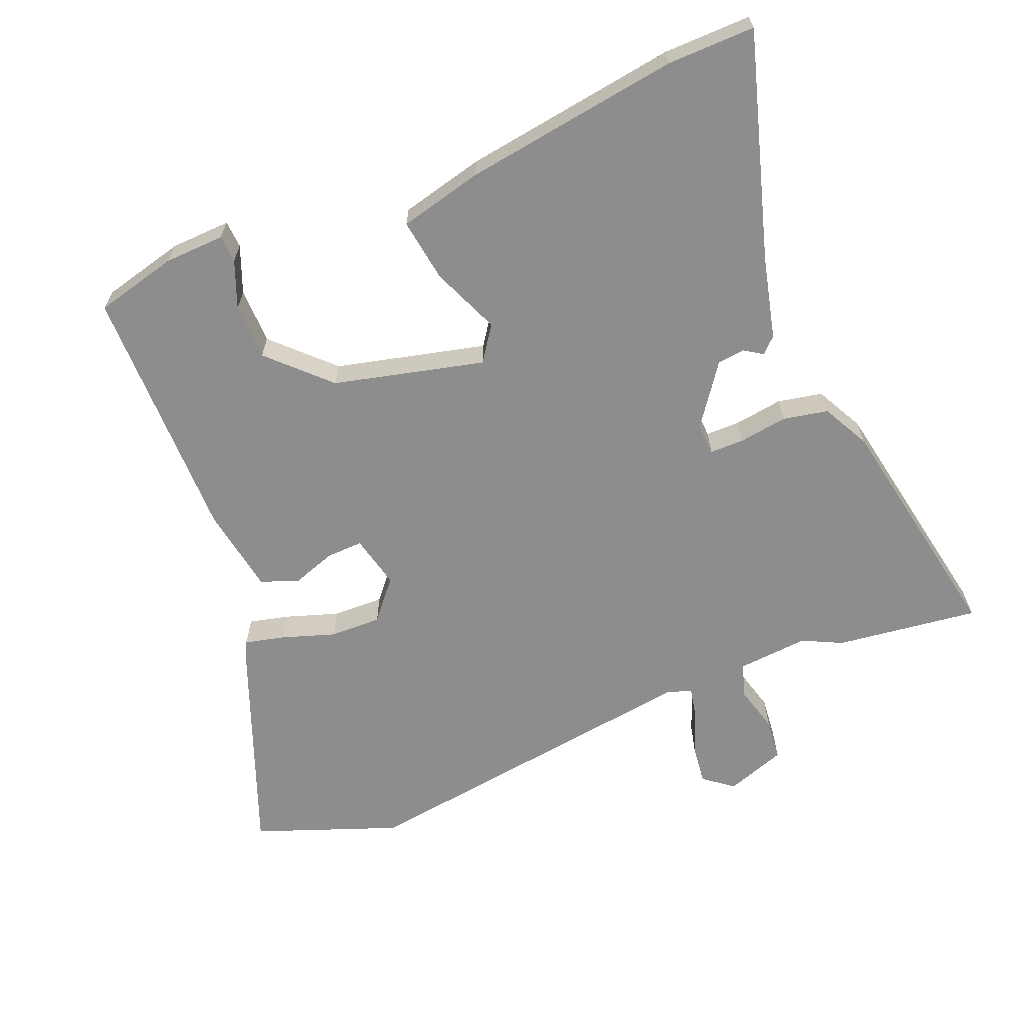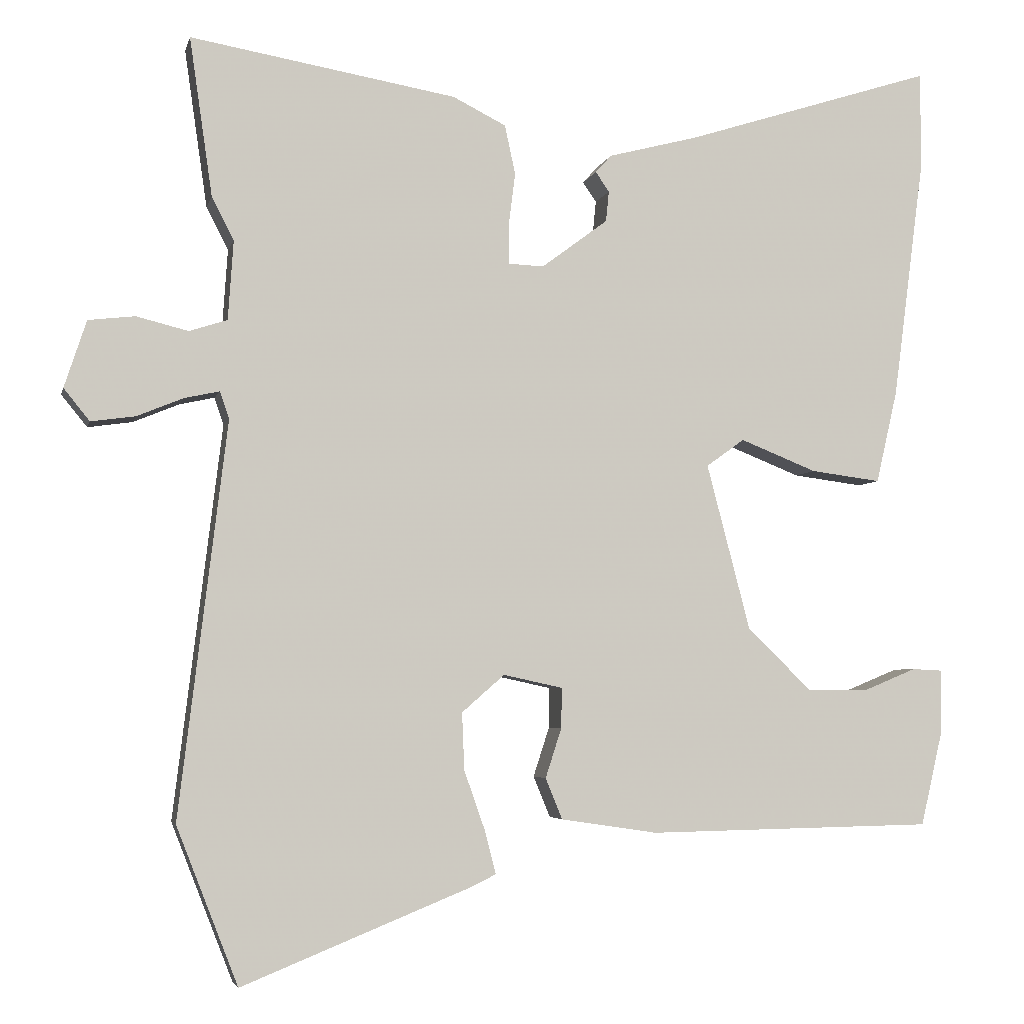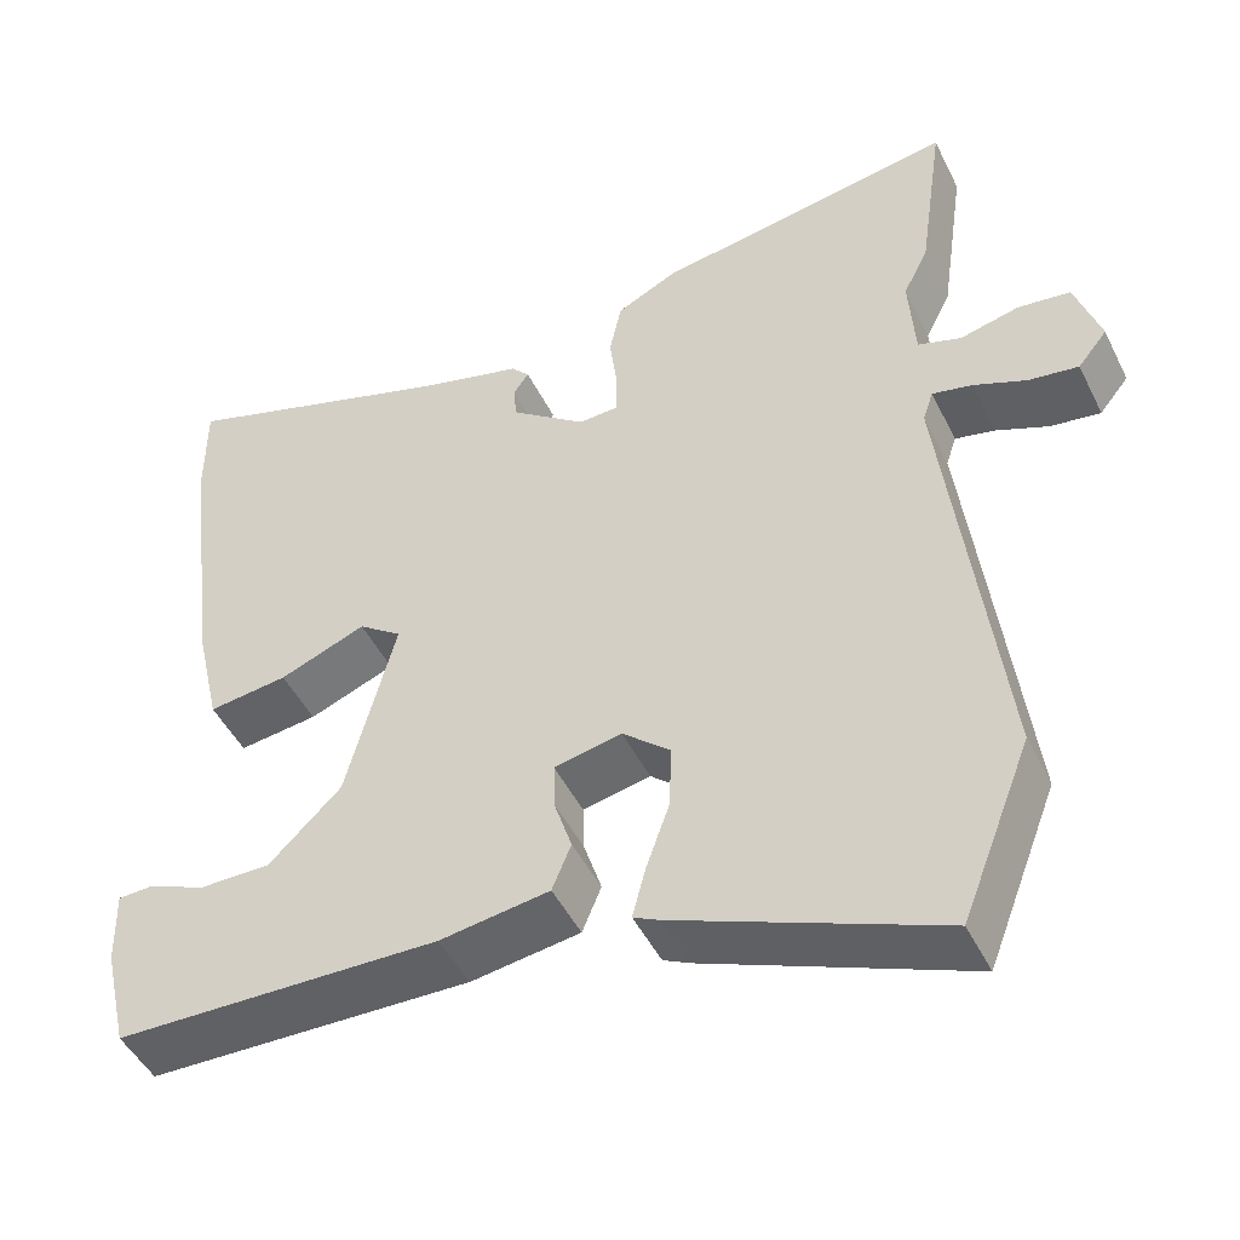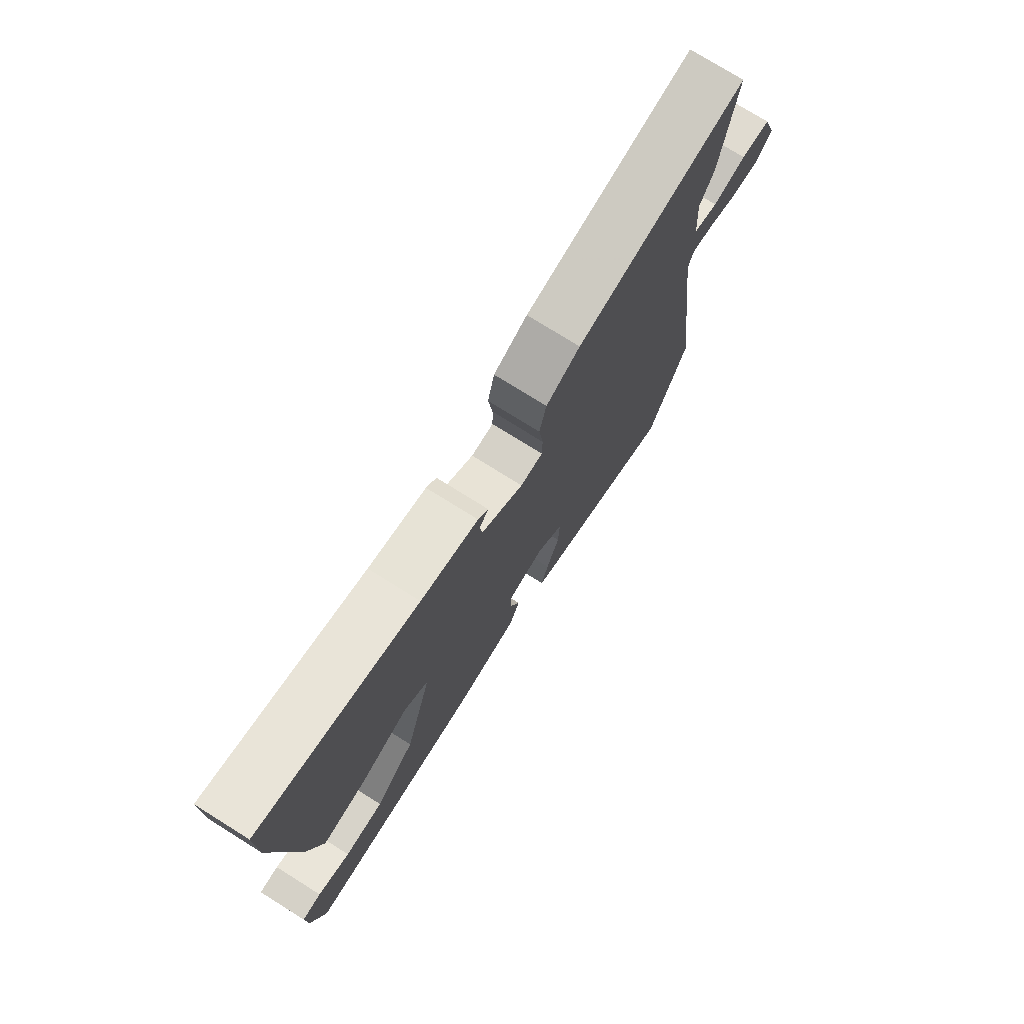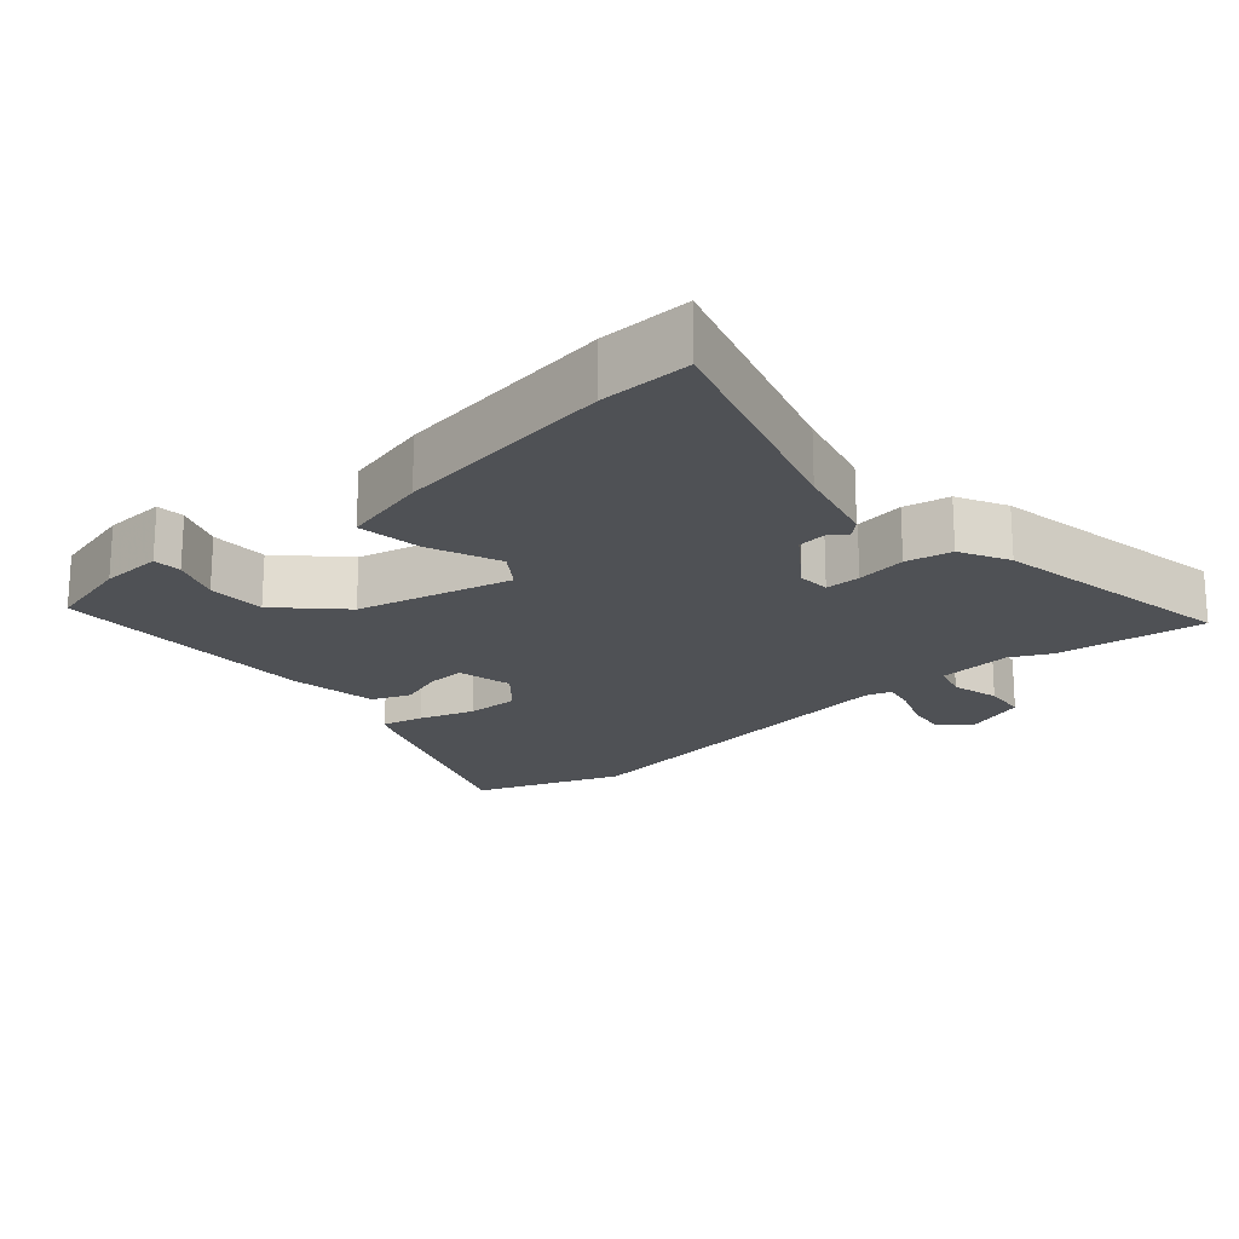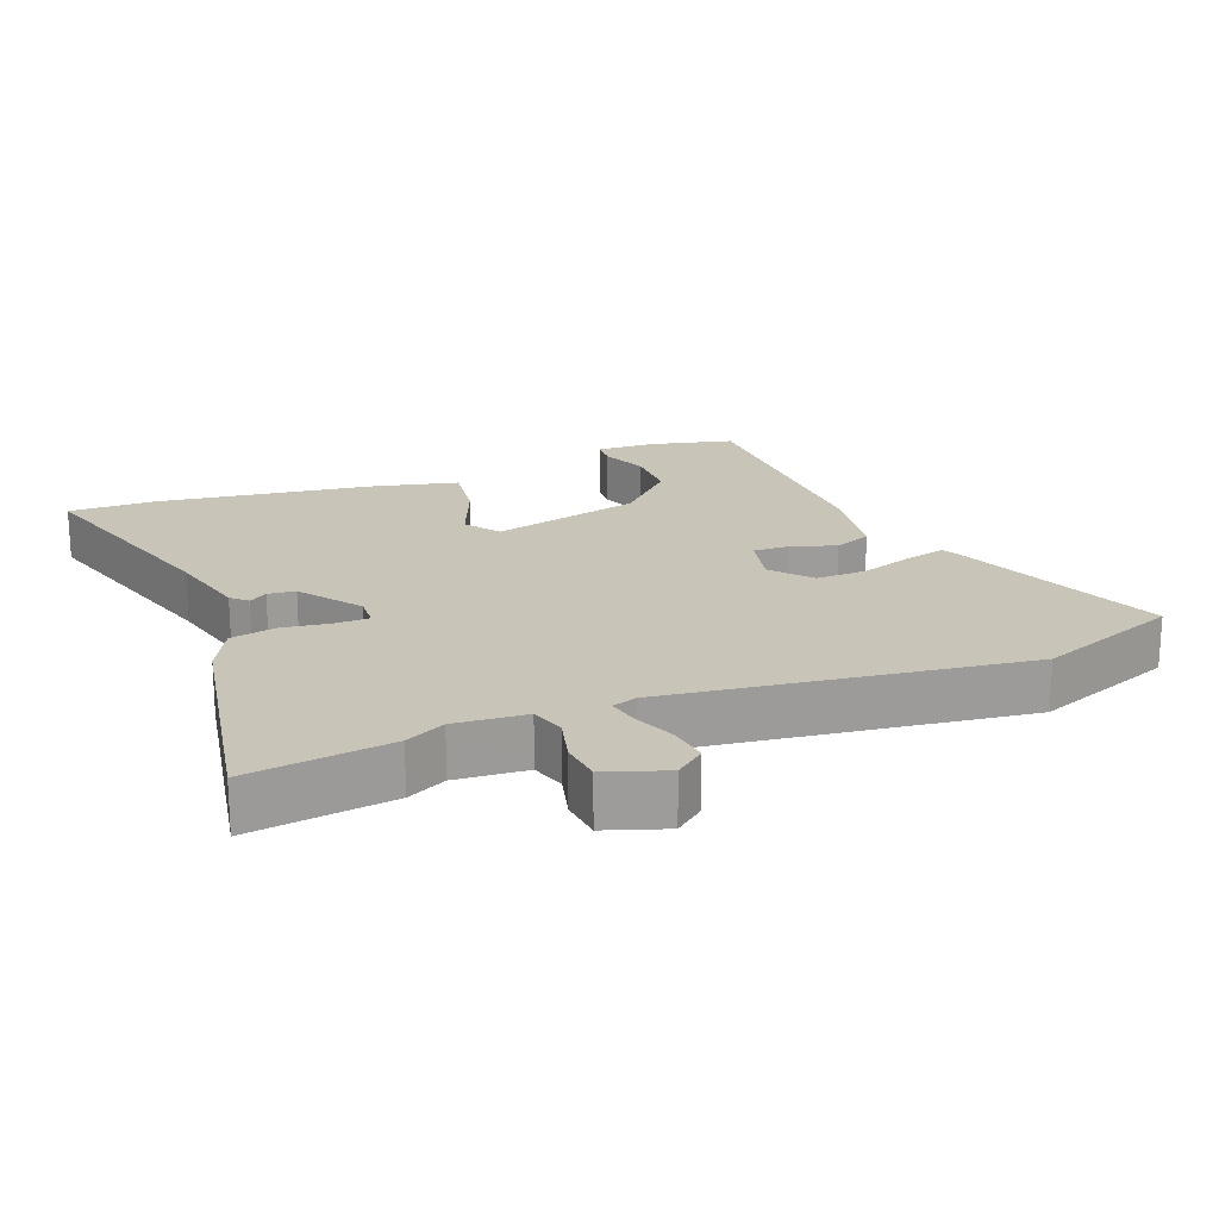
<metadata>
{"format":"obj","ext":"obj","renderer":"f3d","projection":"perspective","resolution":1024,"background":"white","views":[{"elev":-64.6,"azim":-66.8,"up":"+Y"},{"elev":-4.3,"azim":167.4,"up":"+Z"},{"elev":-47.4,"azim":25.4,"up":"+Z"},{"elev":76.1,"azim":-58.0,"up":"+Z"},{"elev":-19.9,"azim":-48.0,"up":"+Y"},{"elev":20.1,"azim":69.1,"up":"+Y"}]}
</metadata>
<code>
v -0.49 0.07 -0.467
v -0.518 0.07 -0.346
v -0.52 0.07 -0.259
v -0.48 0.07 -0.257
v -0.412 0.07 -0.285
v -0.33 0.07 -0.285
v -0.246 0.07 -0.203
v -0.189 0.07 0.015
v -0.239 0.07 0.051
v -0.339 0.07 0.011
v -0.431 0.07 -0.001
v -0.459 0.07 0.121
v -0.5 0.07 0.437
v -0.5 0.07 0.565
v -0.175 0.07 0.462
v -0.056 0.07 0.431
v -0.035 0.07 0.408
v -0.053 0.07 0.382
v -0.049 0.07 0.342
v 0.038 0.07 0.277
v 0.084 0.07 0.279
v 0.085 0.07 0.329
v 0.076 0.07 0.4
v 0.09 0.07 0.465
v 0.16 0.07 0.5
v 0.509 0.07 0.56
v 0.479 0.07 0.352
v 0.45 0.07 0.295
v 0.457 0.07 0.191
v 0.507 0.07 0.175
v 0.575 0.07 0.192
v 0.636 0.07 0.185
v 0.665 0.07 0.097
v 0.631 0.07 0.055
v 0.573 0.07 0.063
v 0.512 0.07 0.088
v 0.466 0.07 0.098
v 0.454 0.07 0.062
v 0.517 0.07 -0.456
v 0.436 0.07 -0.663
v 0.132 0.07 -0.54
v 0.102 0.07 -0.525
v 0.117 0.07 -0.467
v 0.144 0.07 -0.39
v 0.147 0.07 -0.315
v 0.091 0.07 -0.266
v 0.013 0.07 -0.283
v 0.014 0.07 -0.336
v 0.035 0.07 -0.401
v 0.013 0.07 -0.455
v -0.114 0.07 -0.474
v -0.49 0 -0.467
v -0.518 0 -0.346
v -0.52 0 -0.259
v -0.48 0 -0.257
v -0.412 0 -0.285
v -0.33 0 -0.285
v -0.246 0 -0.203
v -0.189 0 0.015
v -0.239 0 0.051
v -0.339 0 0.011
v -0.431 0 -0.001
v -0.459 0 0.121
v -0.5 0 0.437
v -0.5 0 0.565
v -0.175 0 0.462
v -0.056 0 0.431
v -0.035 0 0.408
v -0.053 0 0.382
v -0.049 0 0.342
v 0.038 0 0.277
v 0.084 0 0.279
v 0.085 0 0.329
v 0.076 0 0.4
v 0.09 0 0.465
v 0.16 0 0.5
v 0.509 0 0.56
v 0.479 0 0.352
v 0.45 0 0.295
v 0.457 0 0.191
v 0.507 0 0.175
v 0.575 0 0.192
v 0.636 0 0.185
v 0.665 0 0.097
v 0.631 0 0.055
v 0.573 0 0.063
v 0.512 0 0.088
v 0.466 0 0.098
v 0.454 0 0.062
v 0.517 0 -0.456
v 0.436 0 -0.663
v 0.132 0 -0.54
v 0.102 0 -0.525
v 0.117 0 -0.467
v 0.144 0 -0.39
v 0.147 0 -0.315
v 0.091 0 -0.266
v 0.013 0 -0.283
v 0.014 0 -0.336
v 0.035 0 -0.401
v 0.013 0 -0.455
v -0.114 0 -0.474
f 48 49 50 51
f 47 48 51 1
f 41 42 43 44
f 39 40 41 44
f 38 39 44 45
f 37 38 45 46
f 33 34 35 36
f 33 36 37
f 30 31 32 33
f 29 30 33 37
f 25 26 27 28
f 25 28 29
f 22 23 24 25
f 21 22 25 29
f 20 21 29 37
f 15 16 17 18
f 15 18 19
f 14 15 19
f 13 14 19 20
f 9 10 11 12
f 9 12 13 20
f 2 3 4 5
f 2 5 6
f 47 1 2 6
f 46 47 6 7
f 37 46 7 8
f 8 9 20 37
f 102 101 100 99
f 52 102 99 98
f 95 94 93 92
f 95 92 91 90
f 96 95 90 89
f 97 96 89 88
f 87 86 85 84
f 88 87 84
f 84 83 82 81
f 88 84 81 80
f 79 78 77 76
f 80 79 76
f 76 75 74 73
f 80 76 73 72
f 88 80 72 71
f 69 68 67 66
f 70 69 66
f 70 66 65
f 71 70 65 64
f 63 62 61 60
f 71 64 63 60
f 56 55 54 53
f 57 56 53
f 57 53 52 98
f 58 57 98 97
f 59 58 97 88
f 88 71 60 59
f 1 52 53 2
f 2 53 54 3
f 3 54 55 4
f 4 55 56 5
f 5 56 57 6
f 6 57 58 7
f 7 58 59 8
f 8 59 60 9
f 9 60 61 10
f 10 61 62 11
f 11 62 63 12
f 12 63 64 13
f 13 64 65 14
f 14 65 66 15
f 15 66 67 16
f 16 67 68 17
f 17 68 69 18
f 18 69 70 19
f 19 70 71 20
f 20 71 72 21
f 21 72 73 22
f 22 73 74 23
f 23 74 75 24
f 24 75 76 25
f 25 76 77 26
f 26 77 78 27
f 27 78 79 28
f 28 79 80 29
f 29 80 81 30
f 30 81 82 31
f 31 82 83 32
f 32 83 84 33
f 33 84 85 34
f 34 85 86 35
f 35 86 87 36
f 36 87 88 37
f 37 88 89 38
f 38 89 90 39
f 39 90 91 40
f 40 91 92 41
f 41 92 93 42
f 42 93 94 43
f 43 94 95 44
f 44 95 96 45
f 45 96 97 46
f 46 97 98 47
f 47 98 99 48
f 48 99 100 49
f 49 100 101 50
f 50 101 102 51
f 51 102 52 1

</code>
